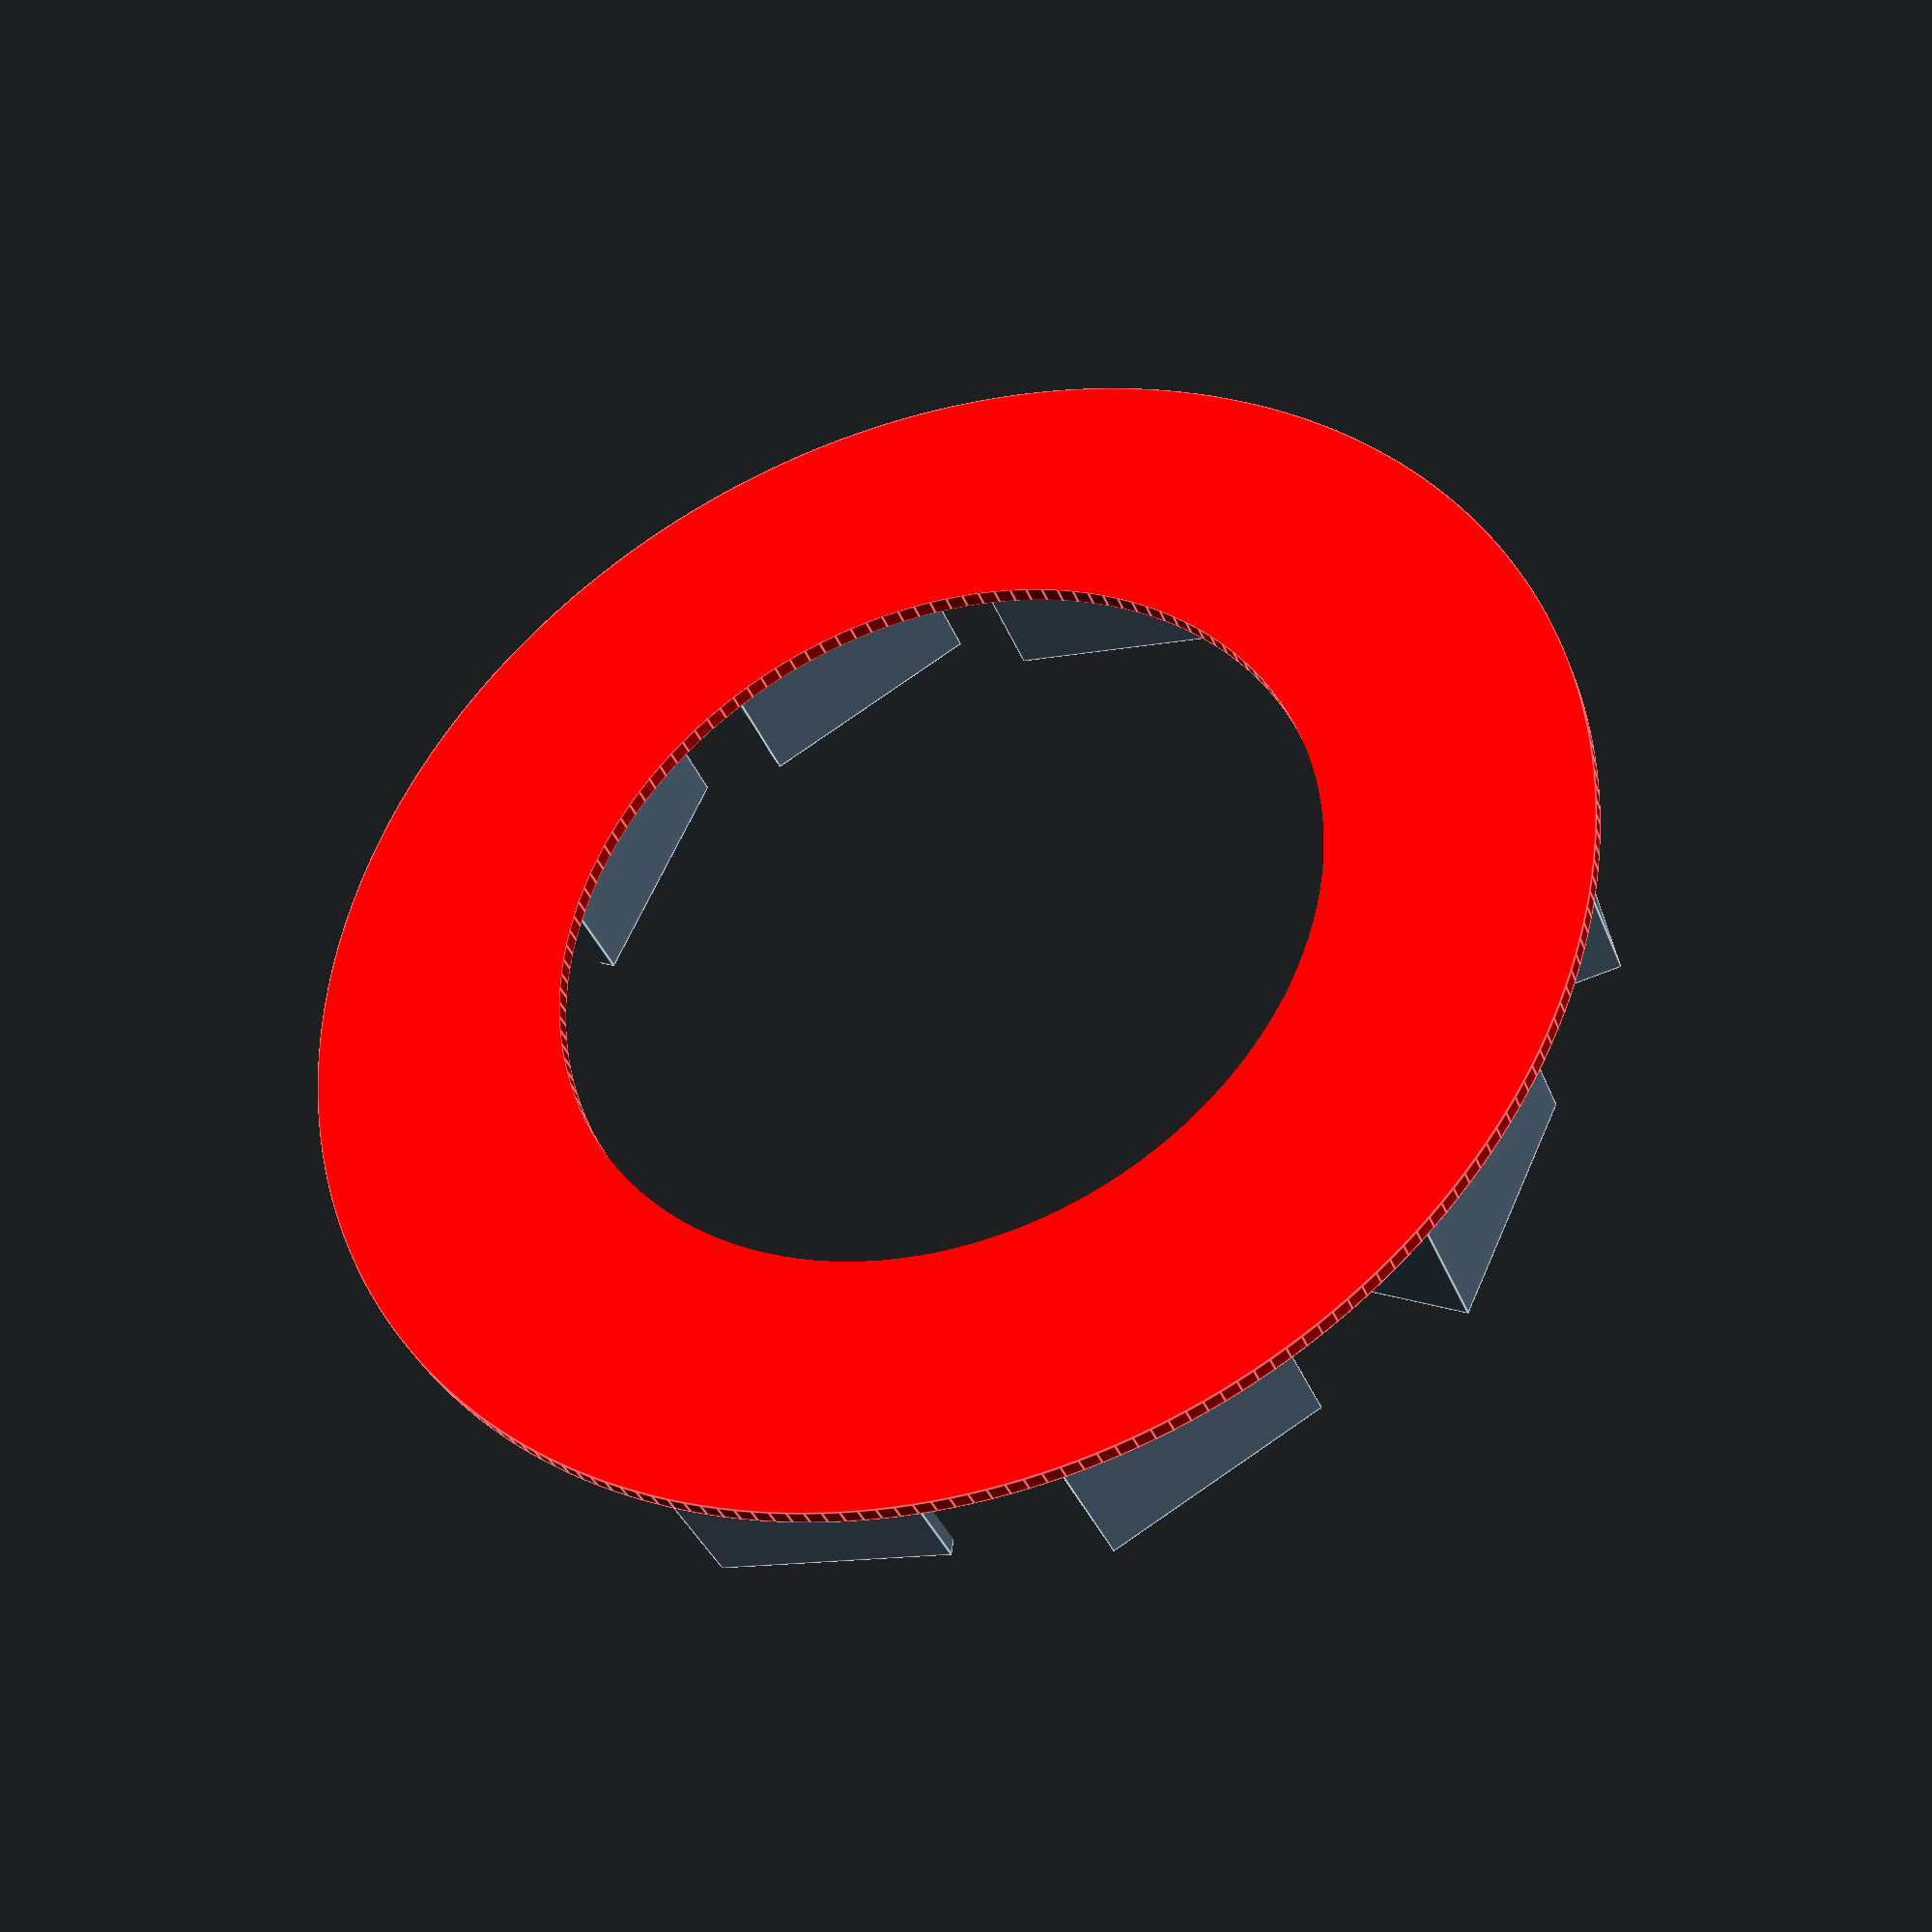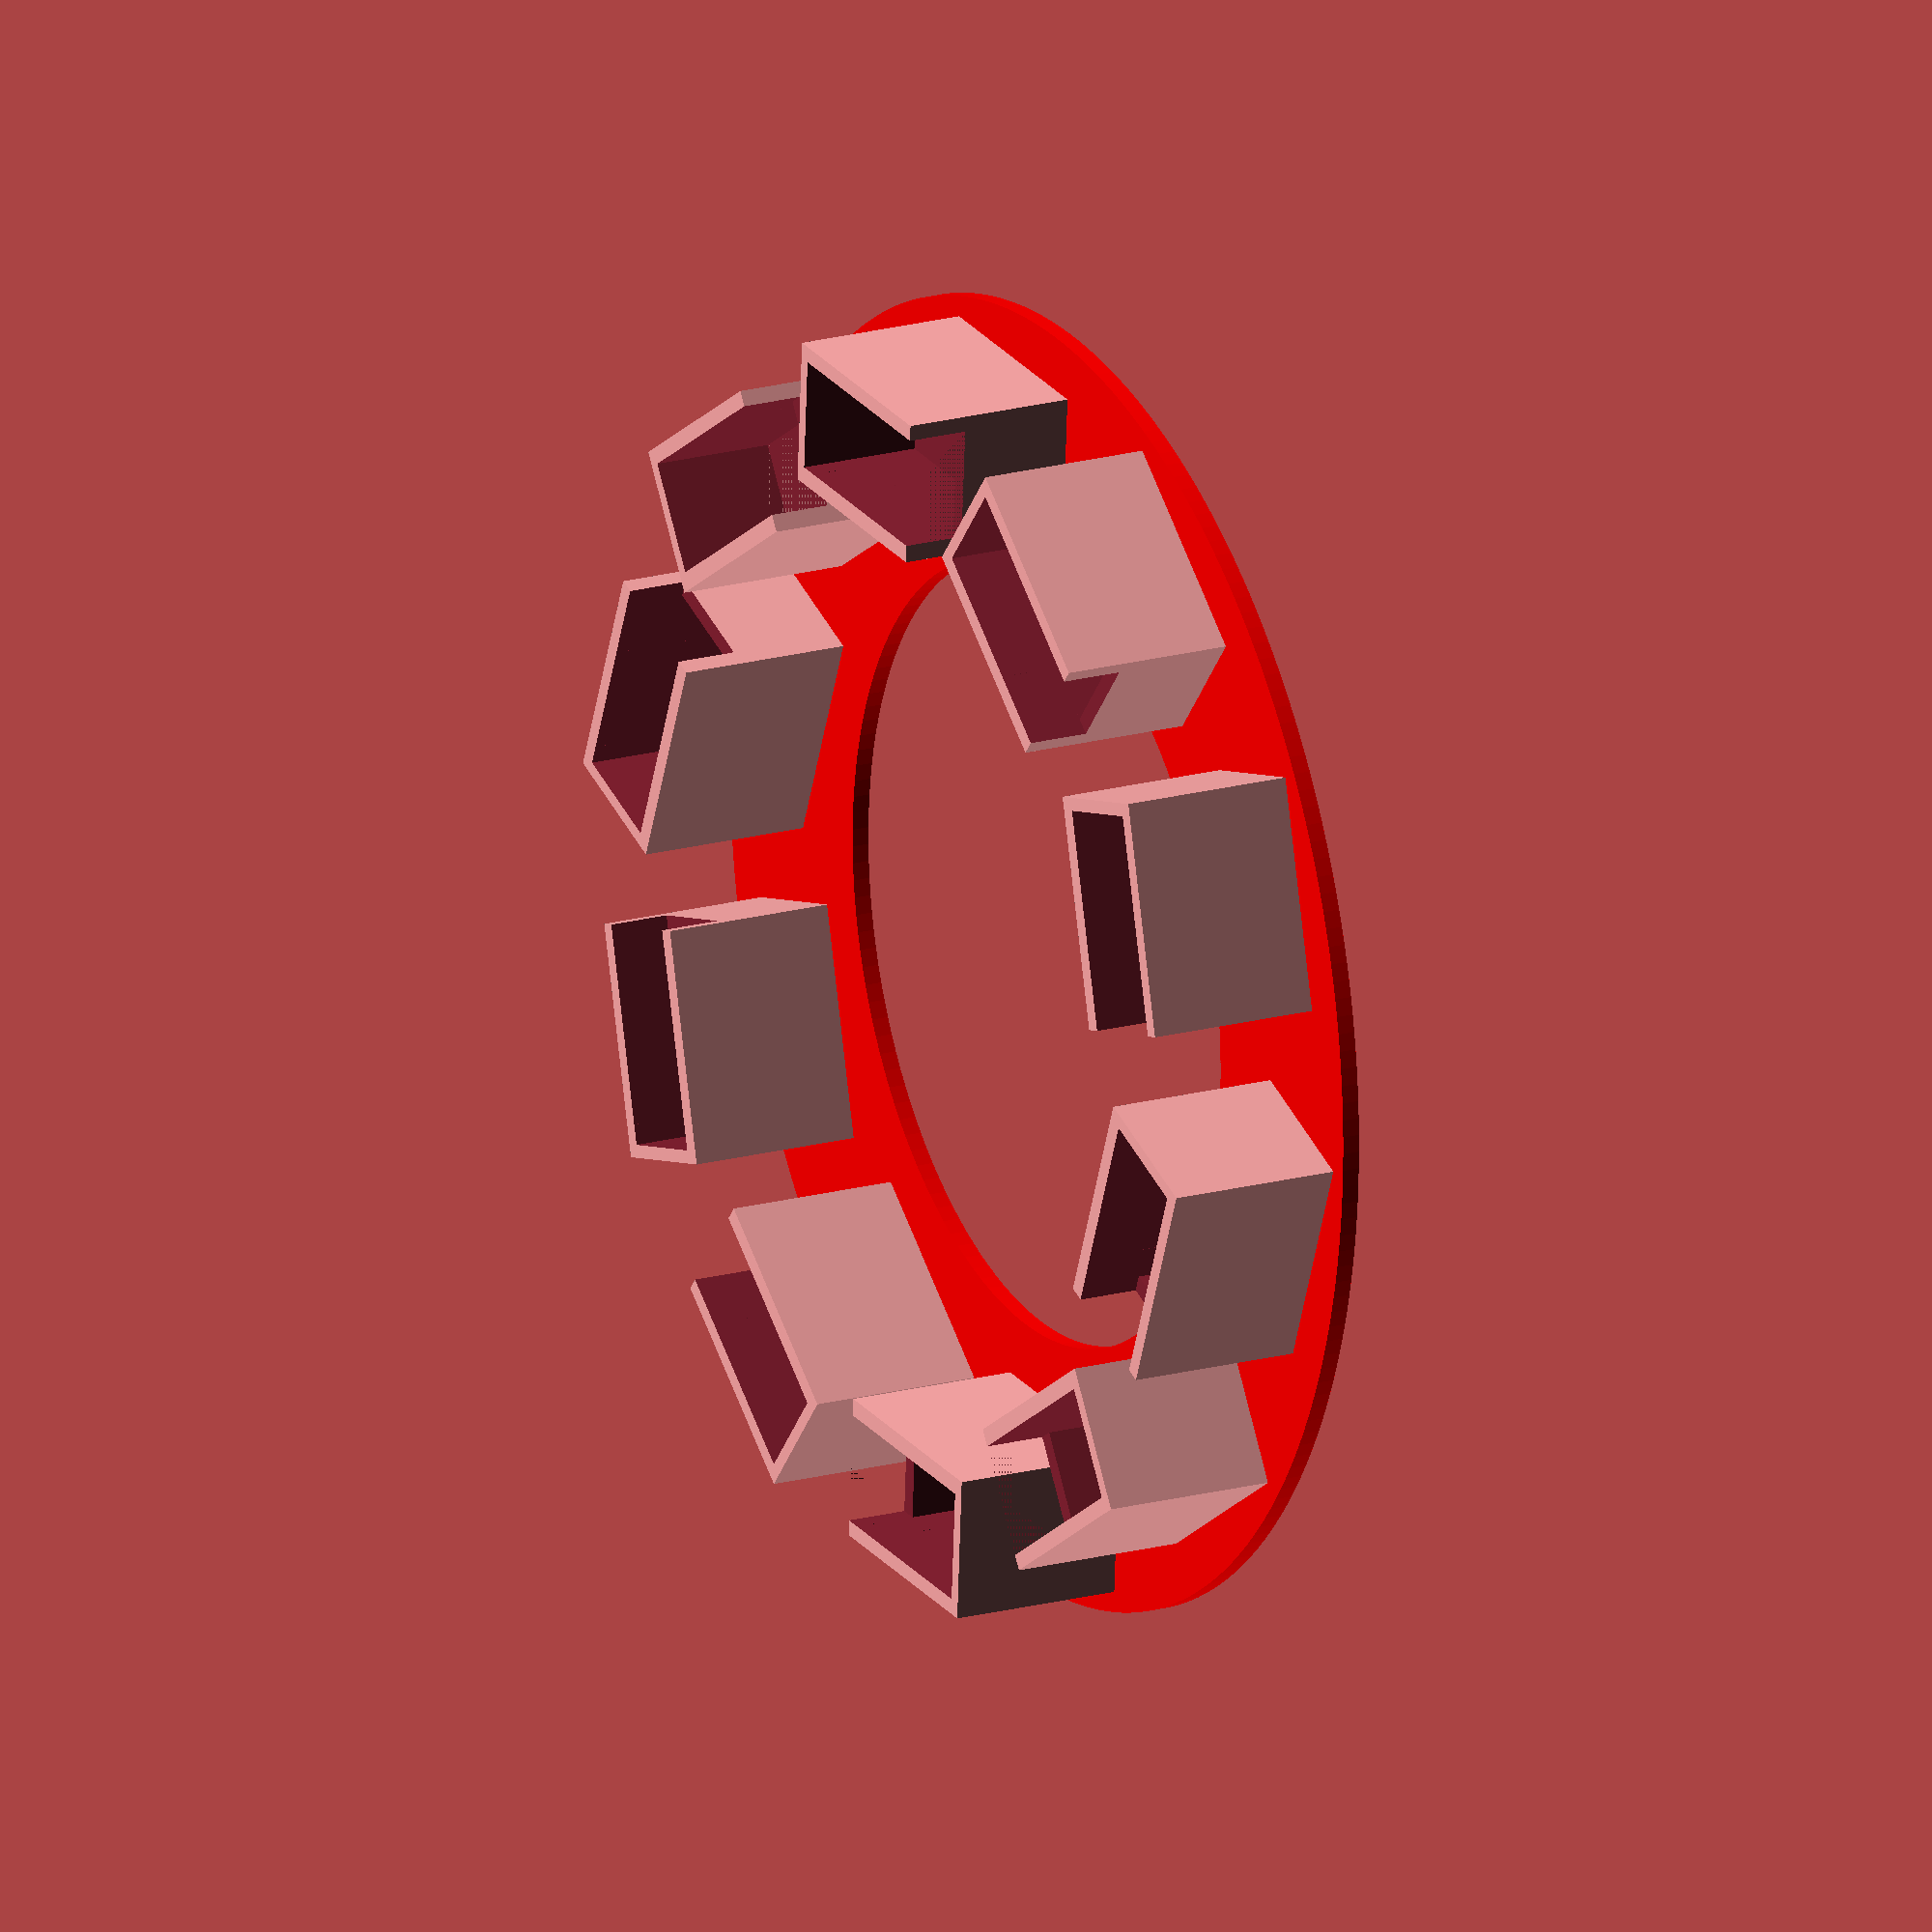
<openscad>
// holder for SG92R servo


module vertical_servo() {
    difference() {
        cube([16.6,26.6,20]);
        translate([2,2,6.01])
        cube([12.8,23.1,14]);
        translate([2,-0.01,13.01])
        cube([12.8,22.8,14]);
        translate([2,6,0.5])
        cube([12.8,3.0,30]);
    }
}


for(j = [0:9]) {
    rotate([0,0,36.0 * j]) {
        translate([50,15,1.9])
        rotate([0,0,20])
        vertical_servo();
    }
}

color("red") {
    $fa = 1;
    difference() {
        cylinder(d=150,h=2);
        translate([0,0,-0.01])
        cylinder(d=90,h=2.1);
    }
}

</openscad>
<views>
elev=216.1 azim=318.9 roll=340.4 proj=p view=edges
elev=340.9 azim=221.8 roll=62.6 proj=o view=solid
</views>
